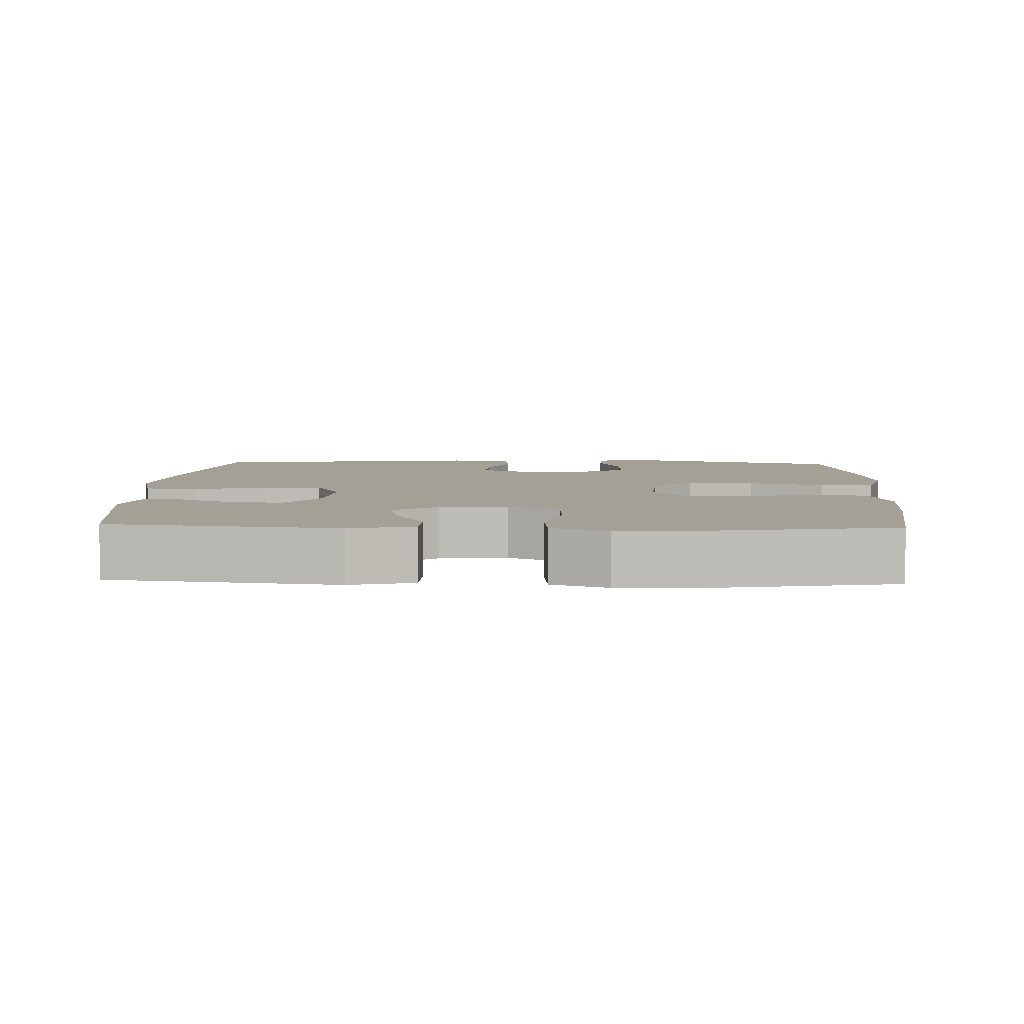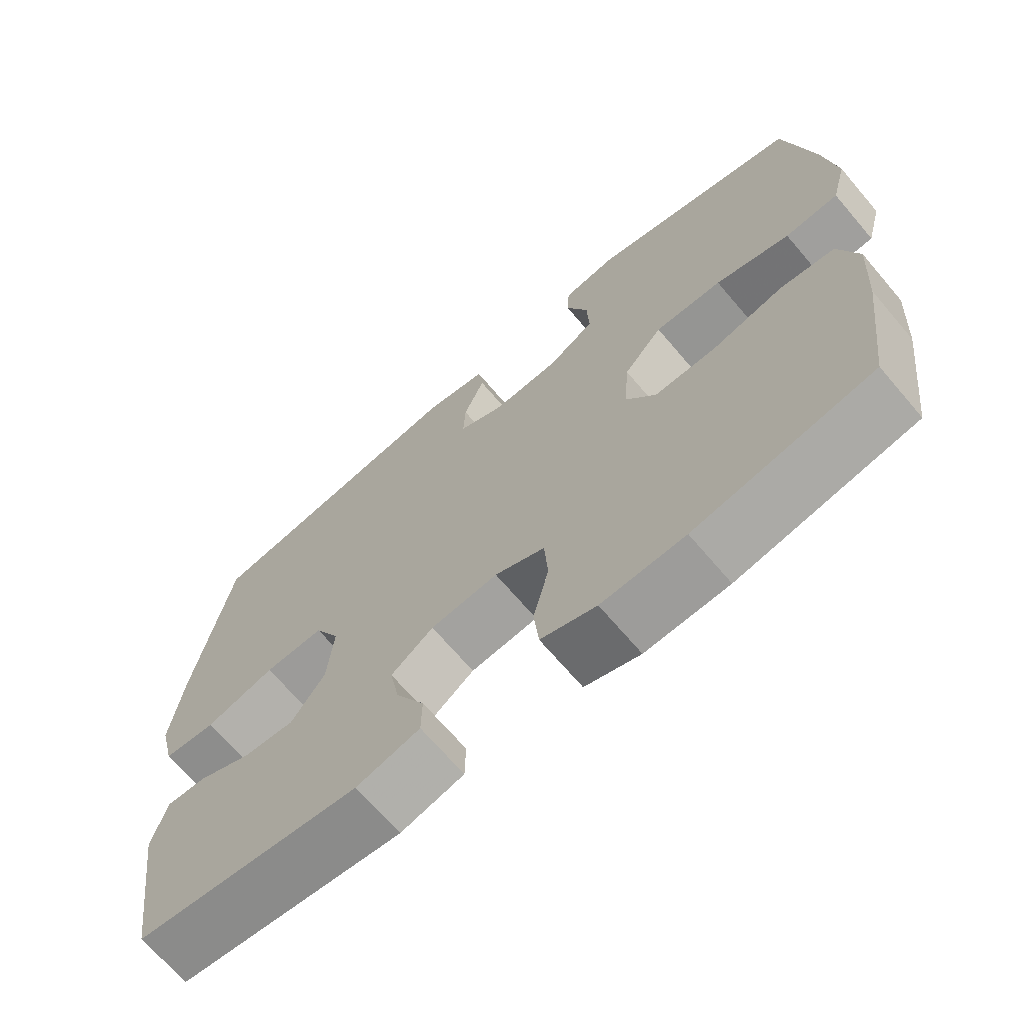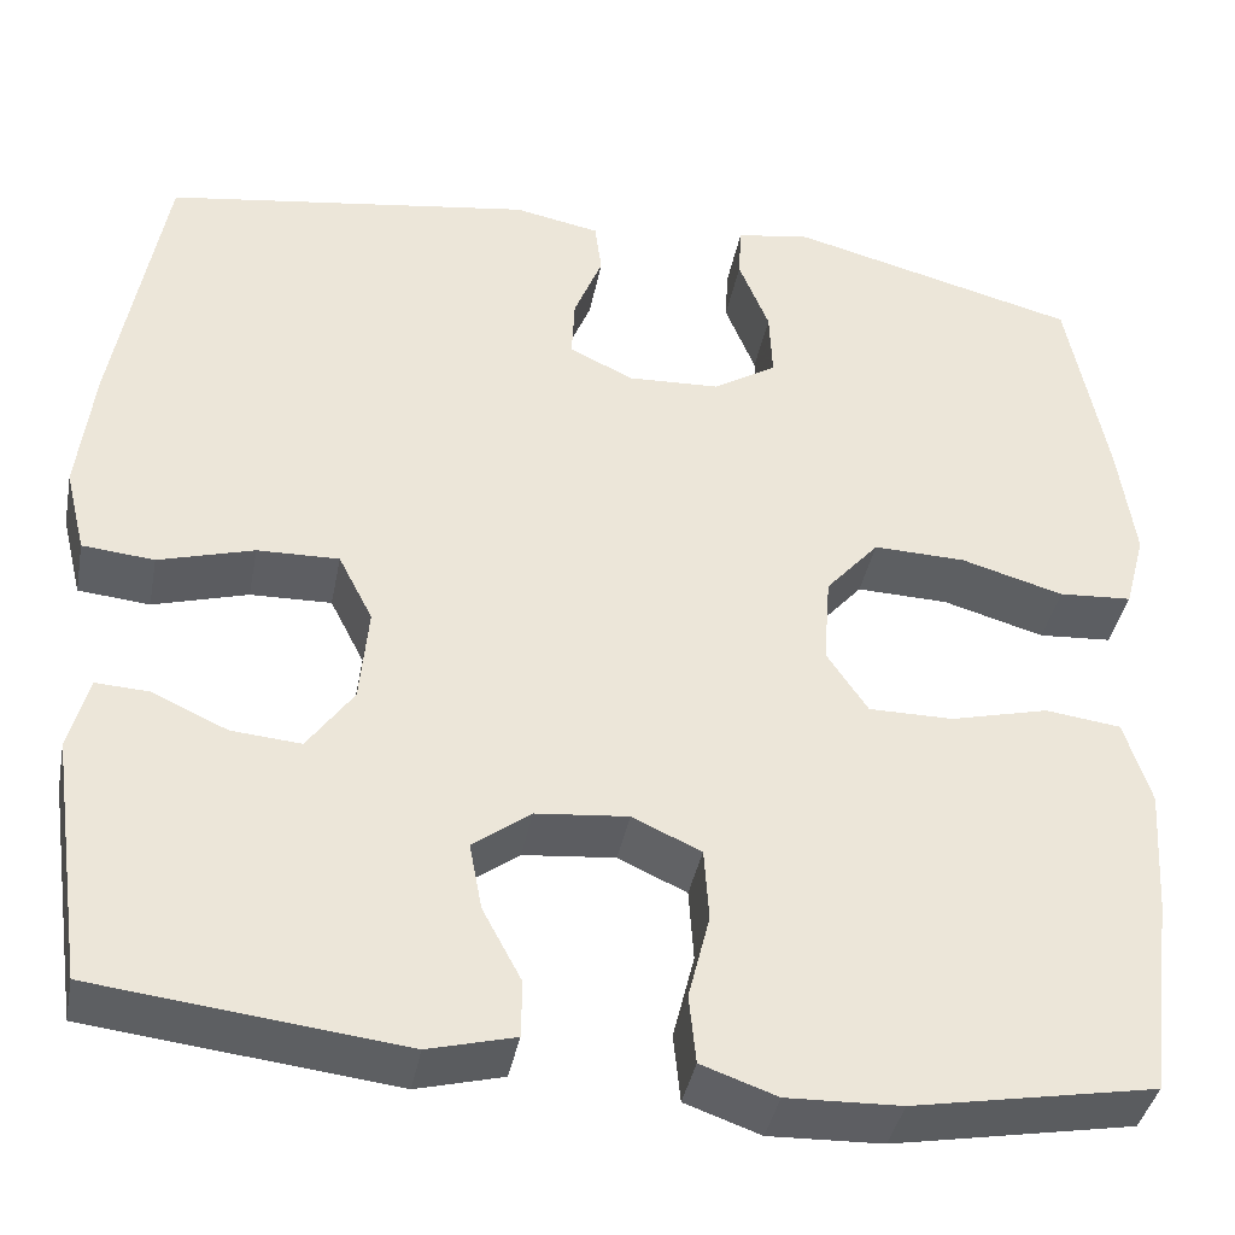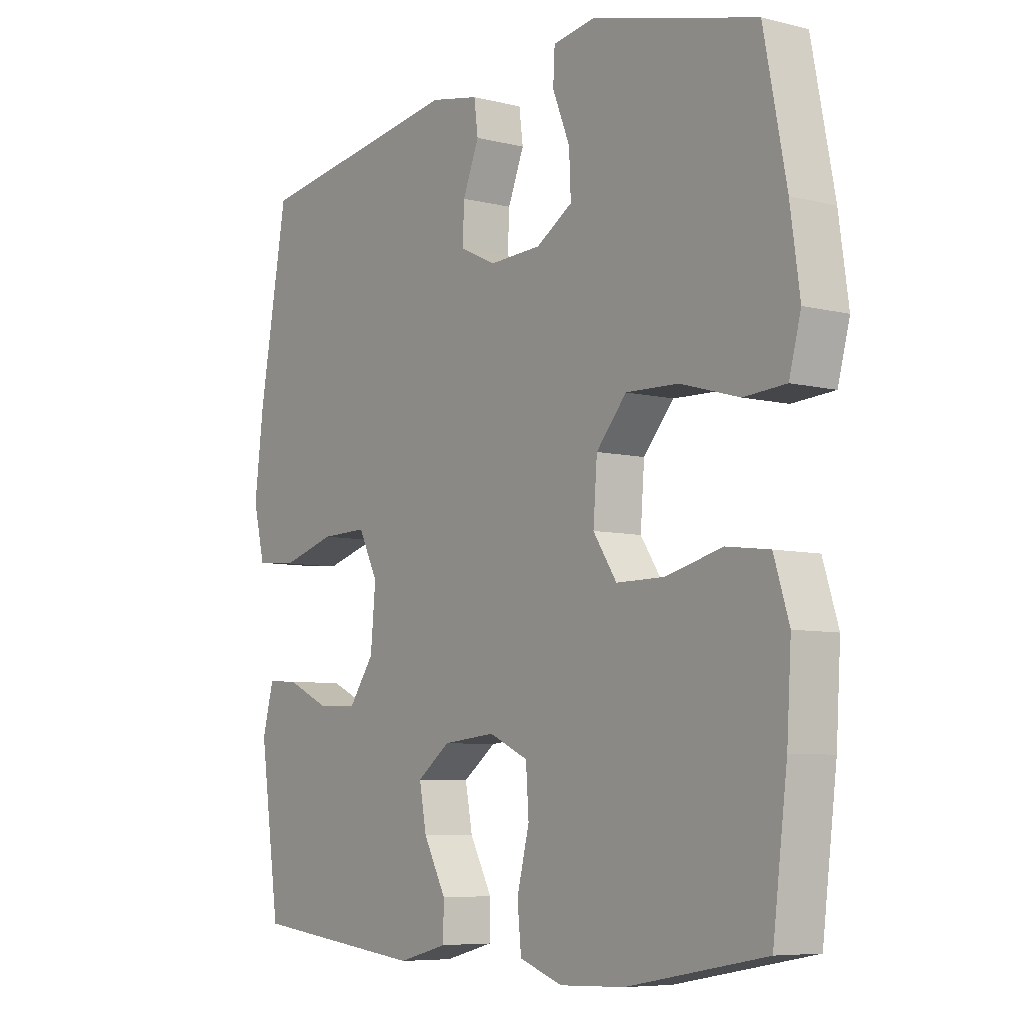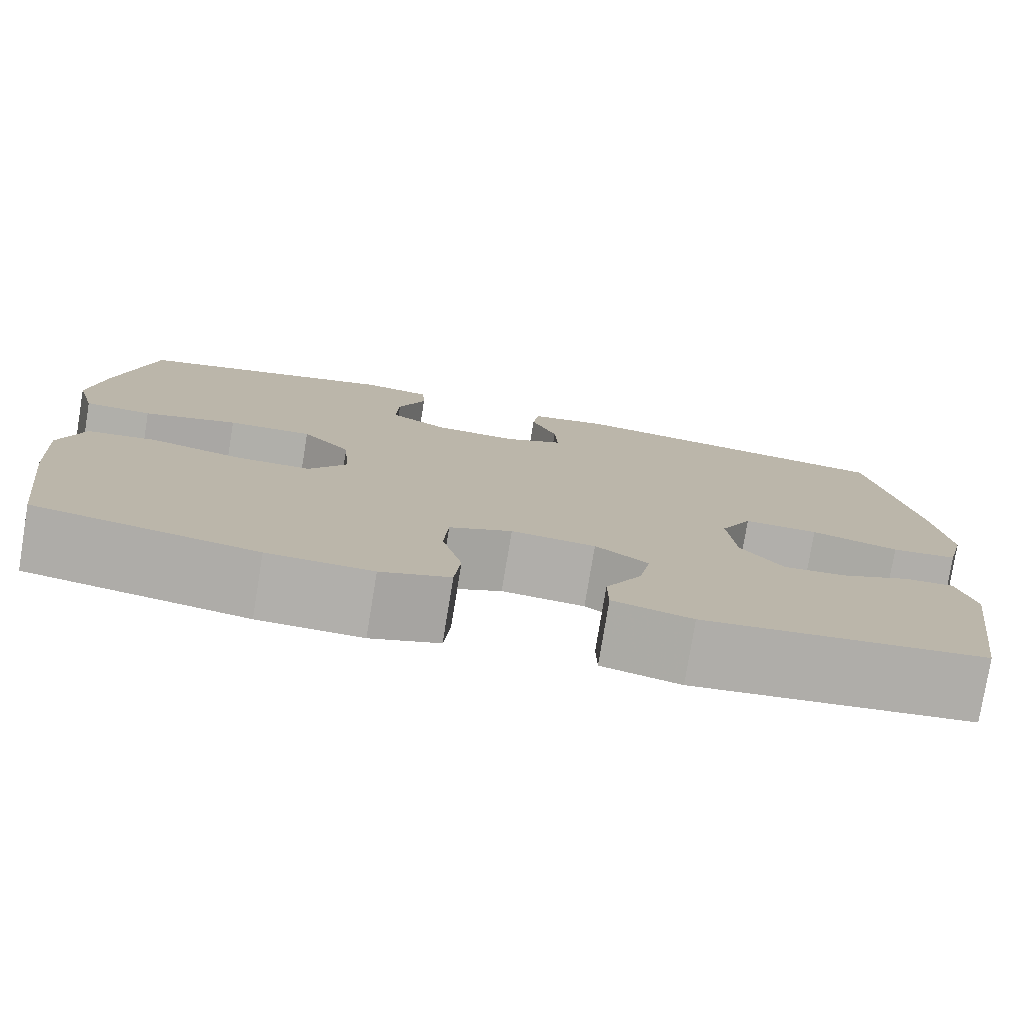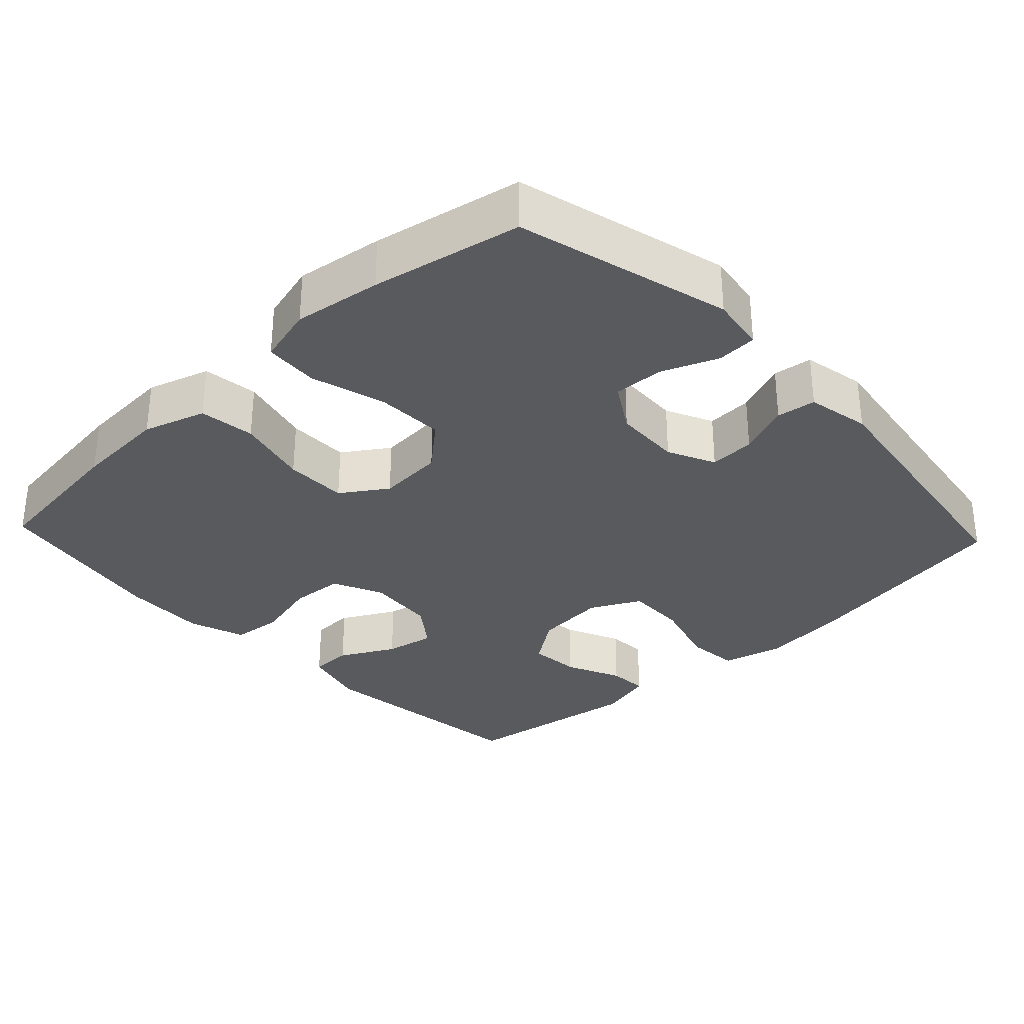
<metadata>
{"format":"obj","ext":"obj","renderer":"f3d","projection":"perspective","resolution":1024,"background":"white","views":[{"elev":5.8,"azim":-177.7,"up":"+Y"},{"elev":-68.7,"azim":-139.6,"up":"+Z"},{"elev":-39.3,"azim":169.2,"up":"+Z"},{"elev":-7.0,"azim":-126.1,"up":"+Z"},{"elev":-78.1,"azim":-9.3,"up":"+Z"},{"elev":-31.8,"azim":-46.8,"up":"+Y"}]}
</metadata>
<code>
v -0.5 0.07 0.5
v -0.206 0.07 0.577
v -0.13 0.07 0.565
v -0.127 0.07 0.51
v -0.158 0.07 0.433
v -0.161 0.07 0.363
v -0.096 0.07 0.323
v -0.003 0.07 0.319
v 0.062 0.07 0.35
v 0.059 0.07 0.413
v 0.03 0.07 0.485
v 0.037 0.07 0.539
v 0.124 0.07 0.556
v 0.5 0.07 0.5
v 0.551 0.07 0.212
v 0.567 0.07 0.08
v 0.546 0.07 -0.006
v 0.473 0.07 -0.013
v 0.376 0.07 0.015
v 0.293 0.07 0.017
v 0.258 0.07 -0.052
v 0.267 0.07 -0.15
v 0.314 0.07 -0.216
v 0.385 0.07 -0.21
v 0.461 0.07 -0.175
v 0.516 0.07 -0.172
v 0.536 0.07 -0.248
v 0.5 0.07 -0.5
v 0.188 0.07 -0.536
v 0.1 0.07 -0.513
v 0.099 0.07 -0.455
v 0.139 0.07 -0.38
v 0.152 0.07 -0.311
v 0.093 0.07 -0.267
v -0.001 0.07 -0.258
v -0.071 0.07 -0.29
v -0.076 0.07 -0.364
v -0.054 0.07 -0.452
v -0.061 0.07 -0.522
v -0.138 0.07 -0.549
v -0.254 0.07 -0.545
v -0.5 0.07 -0.5
v -0.526 0.07 -0.293
v -0.534 0.07 -0.165
v -0.507 0.07 -0.079
v -0.43 0.07 -0.069
v -0.33 0.07 -0.094
v -0.244 0.07 -0.094
v -0.202 0.07 -0.031
v -0.209 0.07 0.06
v -0.263 0.07 0.122
v -0.357 0.07 0.119
v -0.461 0.07 0.089
v -0.536 0.07 0.094
v -0.557 0.07 0.173
v -0.54 0.07 0.294
v -0.5 0 0.5
v -0.206 0 0.577
v -0.13 0 0.565
v -0.127 0 0.51
v -0.158 0 0.433
v -0.161 0 0.363
v -0.096 0 0.323
v -0.003 0 0.319
v 0.062 0 0.35
v 0.059 0 0.413
v 0.03 0 0.485
v 0.037 0 0.539
v 0.124 0 0.556
v 0.5 0 0.5
v 0.551 0 0.212
v 0.567 0 0.08
v 0.546 0 -0.006
v 0.473 0 -0.013
v 0.376 0 0.015
v 0.293 0 0.017
v 0.258 0 -0.052
v 0.267 0 -0.15
v 0.314 0 -0.216
v 0.385 0 -0.21
v 0.461 0 -0.175
v 0.516 0 -0.172
v 0.536 0 -0.248
v 0.5 0 -0.5
v 0.188 0 -0.536
v 0.1 0 -0.513
v 0.099 0 -0.455
v 0.139 0 -0.38
v 0.152 0 -0.311
v 0.093 0 -0.267
v -0.001 0 -0.258
v -0.071 0 -0.29
v -0.076 0 -0.364
v -0.054 0 -0.452
v -0.061 0 -0.522
v -0.138 0 -0.549
v -0.254 0 -0.545
v -0.5 0 -0.5
v -0.526 0 -0.293
v -0.534 0 -0.165
v -0.507 0 -0.079
v -0.43 0 -0.069
v -0.33 0 -0.094
v -0.244 0 -0.094
v -0.202 0 -0.031
v -0.209 0 0.06
v -0.263 0 0.122
v -0.357 0 0.119
v -0.461 0 0.089
v -0.536 0 0.094
v -0.557 0 0.173
v -0.54 0 0.294
f 3 4 5
f 2 3 5
f 1 2 5
f 56 1 5
f 55 56 5
f 54 55 5
f 53 54 5
f 52 53 5
f 51 52 5 6
f 50 51 6 7
f 49 50 7 8
f 45 46 47
f 44 45 47
f 43 44 47
f 42 43 47
f 41 42 47
f 40 41 47
f 39 40 47
f 38 39 47
f 37 38 47
f 36 37 47 48
f 35 36 48 49
f 30 31 32
f 29 30 32
f 28 29 32
f 27 28 32
f 26 27 32
f 25 26 32
f 24 25 32
f 23 24 32 33
f 22 23 33 34
f 17 18 19
f 16 17 19
f 15 16 19
f 14 15 19
f 13 14 19
f 12 13 19
f 11 12 19
f 10 11 19
f 9 10 19 20
f 49 8 9
f 35 49 9
f 34 35 9
f 22 34 9
f 21 22 9
f 9 20 21
f 61 60 59
f 61 59 58
f 61 58 57
f 61 57 112
f 61 112 111
f 61 111 110
f 61 110 109
f 61 109 108
f 62 61 108 107
f 63 62 107 106
f 64 63 106 105
f 103 102 101
f 103 101 100
f 103 100 99
f 103 99 98
f 103 98 97
f 103 97 96
f 103 96 95
f 103 95 94
f 103 94 93
f 104 103 93 92
f 105 104 92 91
f 88 87 86
f 88 86 85
f 88 85 84
f 88 84 83
f 88 83 82
f 88 82 81
f 88 81 80
f 89 88 80 79
f 90 89 79 78
f 75 74 73
f 75 73 72
f 75 72 71
f 75 71 70
f 75 70 69
f 75 69 68
f 75 68 67
f 75 67 66
f 76 75 66 65
f 65 64 105
f 65 105 91
f 65 91 90
f 65 90 78
f 65 78 77
f 77 76 65
f 1 57 58 2
f 2 58 59 3
f 3 59 60 4
f 4 60 61 5
f 5 61 62 6
f 6 62 63 7
f 7 63 64 8
f 8 64 65 9
f 9 65 66 10
f 10 66 67 11
f 11 67 68 12
f 12 68 69 13
f 13 69 70 14
f 14 70 71 15
f 15 71 72 16
f 16 72 73 17
f 17 73 74 18
f 18 74 75 19
f 19 75 76 20
f 20 76 77 21
f 21 77 78 22
f 22 78 79 23
f 23 79 80 24
f 24 80 81 25
f 25 81 82 26
f 26 82 83 27
f 27 83 84 28
f 28 84 85 29
f 29 85 86 30
f 30 86 87 31
f 31 87 88 32
f 32 88 89 33
f 33 89 90 34
f 34 90 91 35
f 35 91 92 36
f 36 92 93 37
f 37 93 94 38
f 38 94 95 39
f 39 95 96 40
f 40 96 97 41
f 41 97 98 42
f 42 98 99 43
f 43 99 100 44
f 44 100 101 45
f 45 101 102 46
f 46 102 103 47
f 47 103 104 48
f 48 104 105 49
f 49 105 106 50
f 50 106 107 51
f 51 107 108 52
f 52 108 109 53
f 53 109 110 54
f 54 110 111 55
f 55 111 112 56
f 56 112 57 1

</code>
